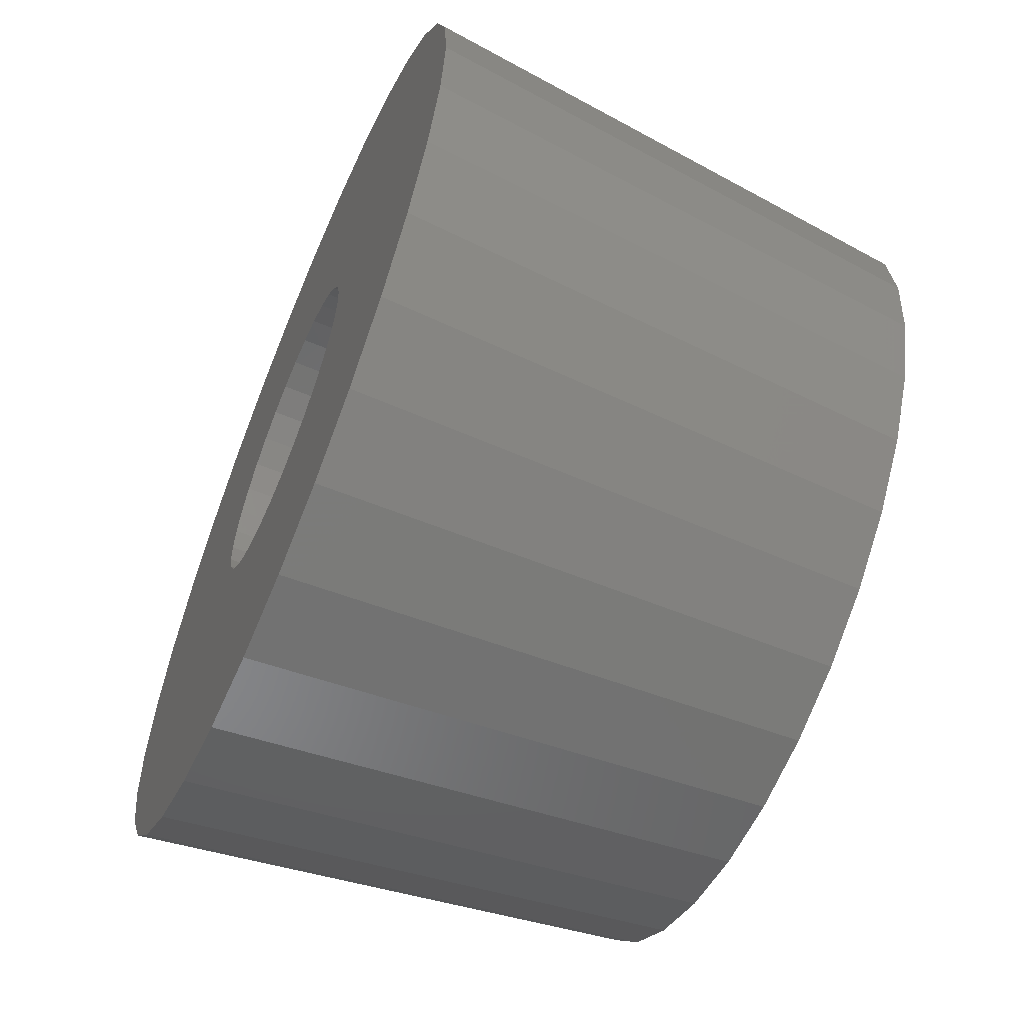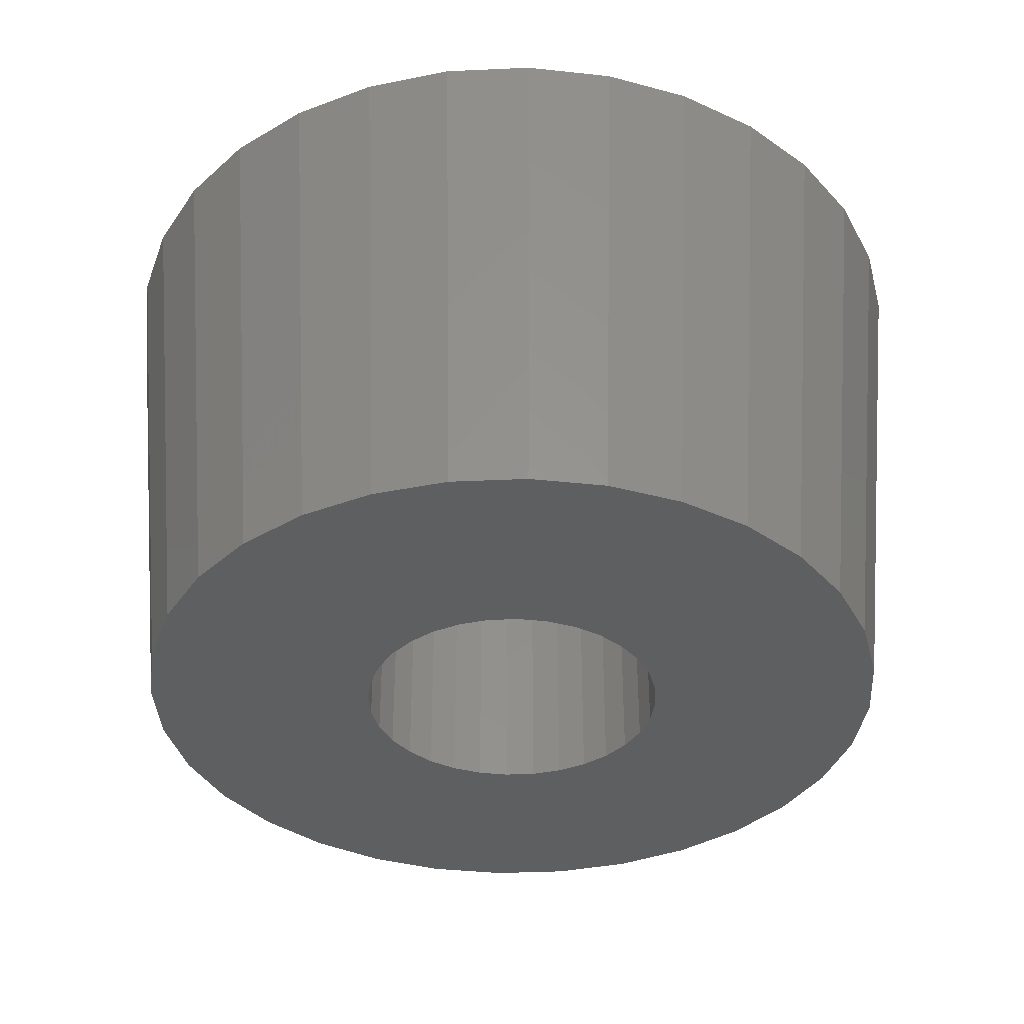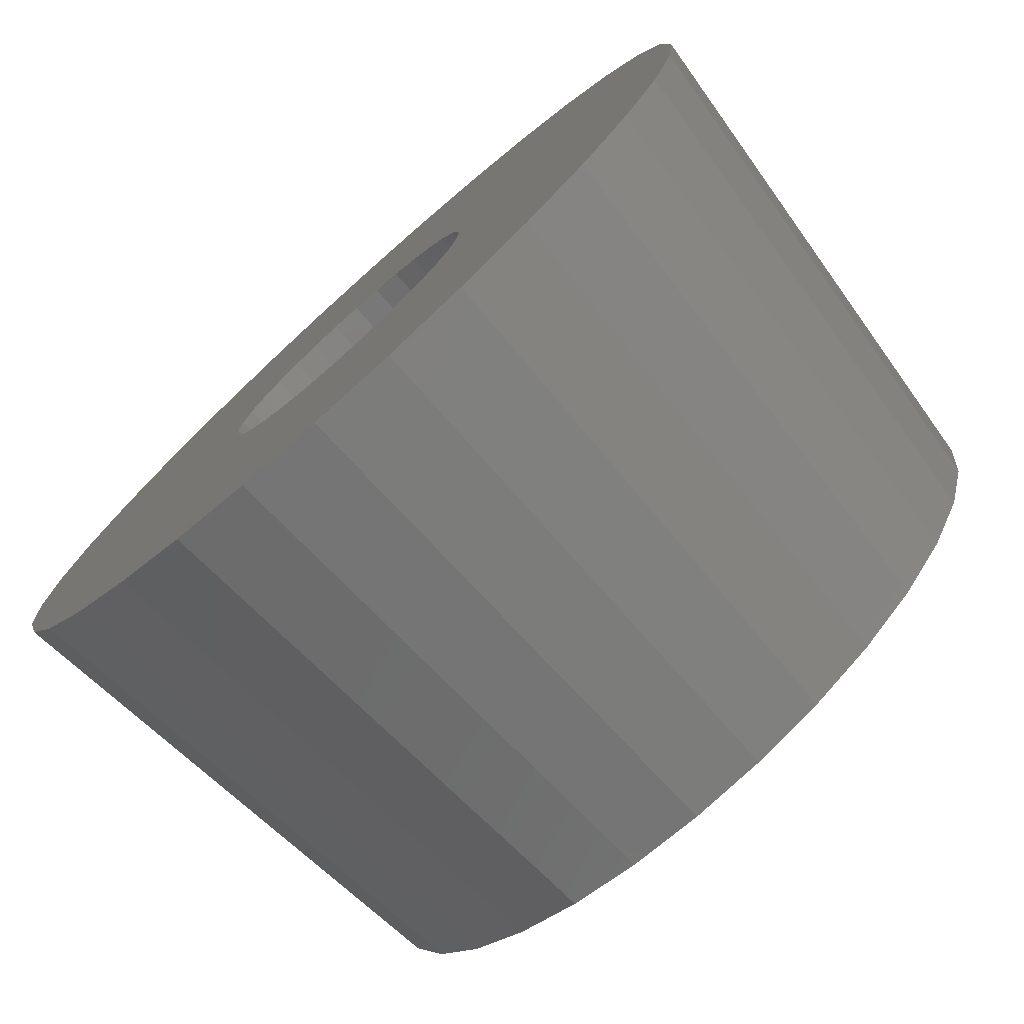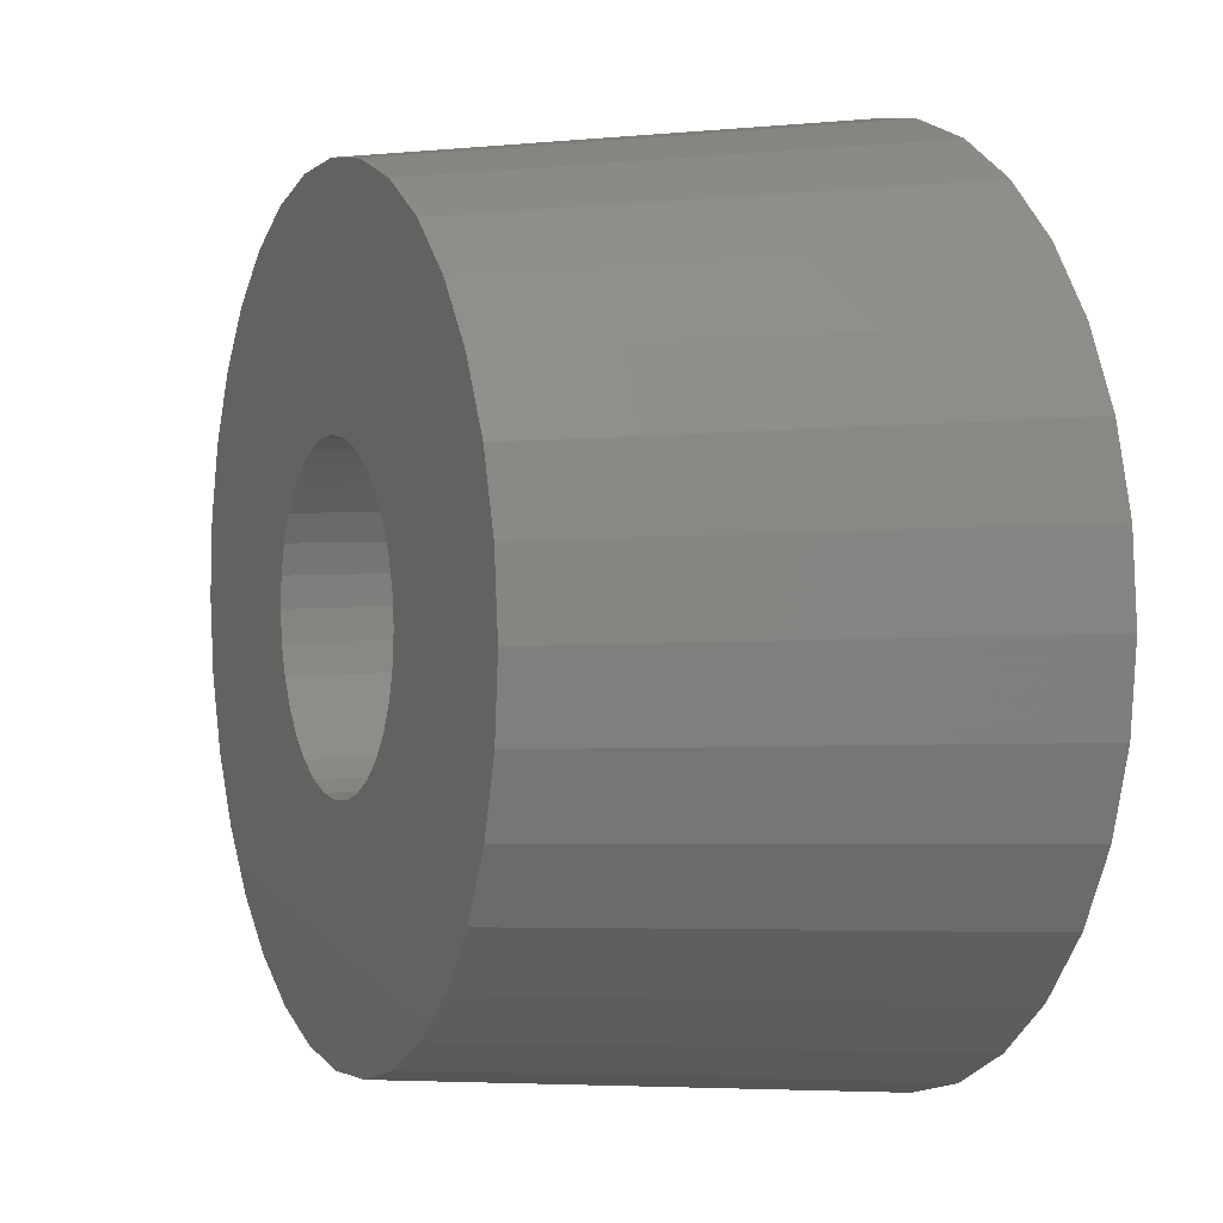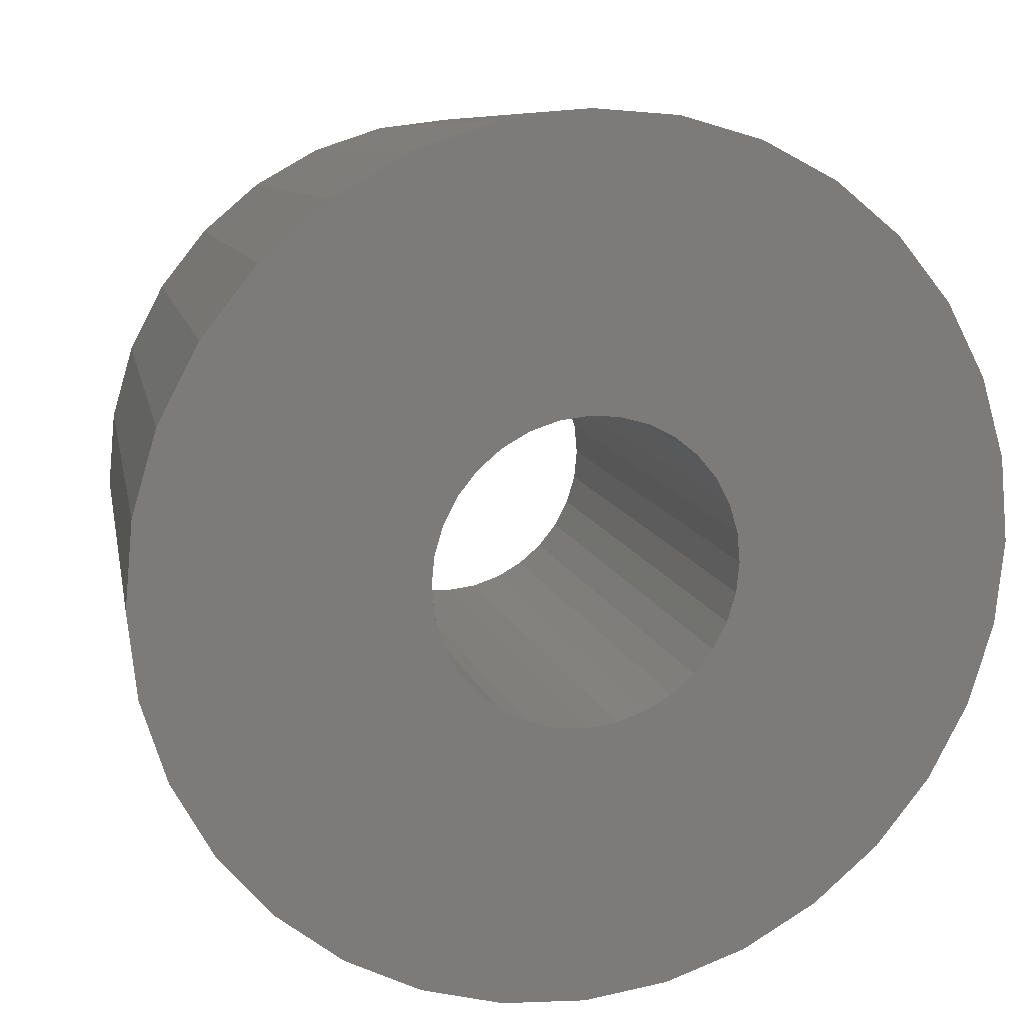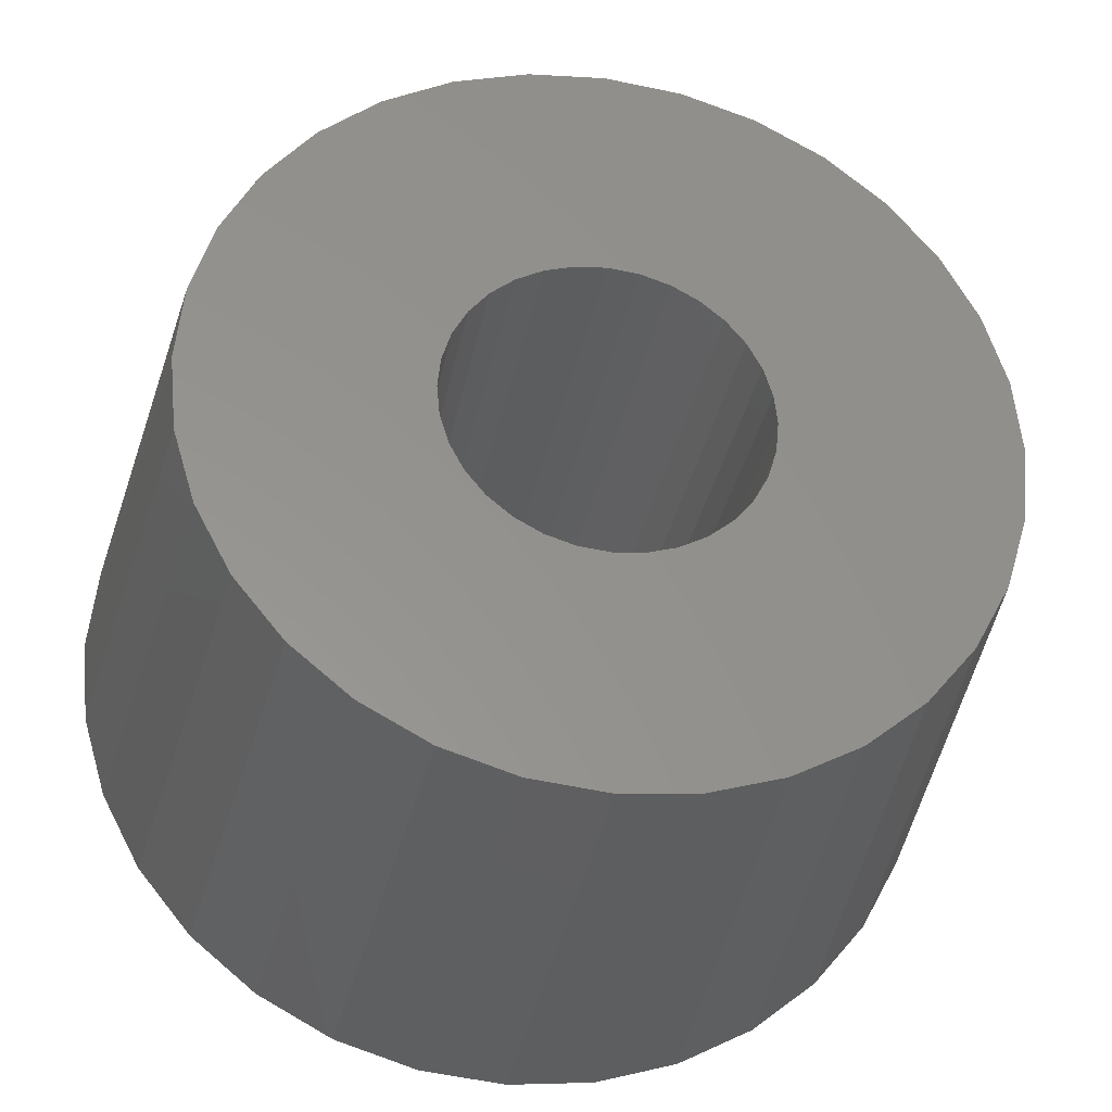
<metadata>
{"format":"stl","ext":"stl","renderer":"f3d","projection":"perspective","resolution":1024,"background":"white","views":[{"elev":-60.9,"azim":67.0,"up":"+Y"},{"elev":-37.3,"azim":132.7,"up":"+Z"},{"elev":-75.8,"azim":41.7,"up":"+Y"},{"elev":3.2,"azim":-113.2,"up":"+Y"},{"elev":14.1,"azim":-16.6,"up":"+Y"},{"elev":-32.3,"azim":169.3,"up":"+Y"}]}
</metadata>
<code>
# stl→obj: 128 verts, 256 faces
v 2.795 -0.556 0
v 2.5 0 -3.3
v 2.85 0 0
v 0 2.5 -3.3
v -0.556 2.795 0
v 0 2.85 0
v -2.452 0.4877 -3.3
v -2.795 0.556 0
v -2.633 1.091 0
v 1.583 -2.37 0
v 1.389 -2.079 -3.3
v 1.768 -1.768 -3.3
v 2.015 -2.015 0
v 2.37 -1.583 0
v 1.768 1.768 -3.3
v 1.583 2.37 0
v 2.015 2.015 0
v 0 -2.5 -3.3
v -0.556 -2.795 0
v -0.4877 -2.452 -3.3
v -2.31 0.9567 -3.3
v 2.633 -1.091 0
v 2.079 -1.389 -3.3
v 2.31 -0.9567 -3.3
v -2.795 -0.556 0
v -2.85 0 0
v -2.5 0 -3.3
v -2.37 -1.583 0
v -2.633 -1.091 0
v -2.079 -1.389 -3.3
v -1.768 1.768 -3.3
v -2.37 1.583 0
v -2.015 2.015 0
v 1 0 0
v 2.795 0.556 0
v 0.9808 0.1951 0
v 2.633 1.091 0
v 0.9239 0.3827 0
v 2.37 1.583 0
v 0.9808 -0.1951 0
v 0.8315 0.5556 0
v 0.7071 0.7071 0
v 0.9239 -0.3827 0
v 0.5556 0.8315 0
v 1.091 2.633 0
v 0.8315 -0.5556 0
v 0.3827 0.9239 0
v 0.556 2.795 0
v 0.1951 0.9808 0
v 0 1 0
v -0.1951 0.9808 0
v -0.3827 0.9239 0
v -1.091 2.633 0
v -0.5556 0.8315 0
v -1.583 2.37 0
v -0.7071 0.7071 0
v -0.8315 0.5556 0
v 0.7071 -0.7071 0
v 0.5556 -0.8315 0
v 1.091 -2.633 0
v 0.3827 -0.9239 0
v 0.556 -2.795 0
v 0.1951 -0.9808 0
v 0 -1 0
v 0 -2.85 0
v -0.1951 -0.9808 0
v -0.3827 -0.9239 0
v -1.091 -2.633 0
v -0.5556 -0.8315 0
v -1.583 -2.37 0
v -0.7071 -0.7071 0
v -2.015 -2.015 0
v -0.8315 -0.5556 0
v -0.9239 -0.3827 0
v -0.9808 -0.1951 0
v -1 0 0
v -0.9239 0.3827 0
v -0.9808 0.1951 0
v 0.4877 2.452 -3.3
v 2.452 -0.4877 -3.3
v 1 0 -3.3
v 0.9808 -0.1951 -3.3
v 2.452 0.4877 -3.3
v 0.9239 -0.3827 -3.3
v 0.9808 0.1951 -3.3
v 0.8315 -0.5556 -3.3
v 2.31 0.9567 -3.3
v 0.7071 -0.7071 -3.3
v 0.9239 0.3827 -3.3
v 2.079 1.389 -3.3
v 0.5556 -0.8315 -3.3
v 0.9567 -2.31 -3.3
v 0.3827 -0.9239 -3.3
v 0.4877 -2.452 -3.3
v 0.1951 -0.9808 -3.3
v 0 -1 -3.3
v -0.1951 -0.9808 -3.3
v -0.3827 -0.9239 -3.3
v -0.9567 -2.31 -3.3
v -0.5556 -0.8315 -3.3
v -1.389 -2.079 -3.3
v -0.7071 -0.7071 -3.3
v -1.768 -1.768 -3.3
v -0.8315 -0.5556 -3.3
v -0.9239 -0.3827 -3.3
v 0.8315 0.5556 -3.3
v 0.7071 0.7071 -3.3
v 1.389 2.079 -3.3
v 0.5556 0.8315 -3.3
v 0.9567 2.31 -3.3
v 0.3827 0.9239 -3.3
v 0.1951 0.9808 -3.3
v 0 1 -3.3
v -0.1951 0.9808 -3.3
v -0.4877 2.452 -3.3
v -0.3827 0.9239 -3.3
v -0.9567 2.31 -3.3
v -0.5556 0.8315 -3.3
v -1.389 2.079 -3.3
v -0.7071 0.7071 -3.3
v -0.8315 0.5556 -3.3
v -2.079 1.389 -3.3
v -0.9239 0.3827 -3.3
v -0.9808 0.1951 -3.3
v -1 0 -3.3
v -2.31 -0.9567 -3.3
v -0.9808 -0.1951 -3.3
v -2.452 -0.4877 -3.3
f 1 2 3
f 4 5 6
f 7 8 9
f 10 11 12
f 13 12 14
f 15 16 17
f 18 19 20
f 7 9 21
f 22 23 24
f 25 26 27
f 28 29 30
f 31 32 33
f 34 3 35
f 36 35 37
f 3 34 1
f 38 37 39
f 40 1 34
f 41 39 17
f 1 40 22
f 42 17 16
f 43 22 40
f 44 16 45
f 22 43 14
f 46 14 43
f 35 36 34
f 37 38 36
f 39 41 38
f 17 42 41
f 47 45 48
f 16 44 42
f 45 47 44
f 48 49 47
f 6 49 48
f 6 50 49
f 6 51 50
f 5 51 6
f 51 5 52
f 53 52 5
f 52 53 54
f 55 54 53
f 54 55 56
f 33 56 55
f 32 57 33
f 56 33 57
f 14 46 13
f 58 13 46
f 13 58 10
f 59 10 58
f 10 59 60
f 61 60 59
f 60 61 62
f 63 62 61
f 64 62 63
f 64 65 62
f 66 65 64
f 19 66 67
f 68 67 69
f 66 19 65
f 70 69 71
f 72 71 73
f 28 73 74
f 29 74 75
f 67 68 19
f 25 75 76
f 57 32 77
f 9 77 32
f 69 70 68
f 77 9 78
f 71 72 70
f 8 78 9
f 73 28 72
f 78 8 76
f 74 29 28
f 26 76 8
f 75 25 29
f 76 26 25
f 79 4 48
f 65 18 62
f 1 80 2
f 3 2 35
f 81 2 80
f 82 80 24
f 2 81 83
f 84 24 23
f 85 83 81
f 86 23 12
f 83 85 87
f 88 12 11
f 89 87 85
f 87 89 90
f 80 82 81
f 91 11 92
f 24 84 82
f 23 86 84
f 12 88 86
f 11 91 88
f 93 92 94
f 92 93 91
f 94 95 93
f 18 95 94
f 18 96 95
f 18 97 96
f 20 97 18
f 97 20 98
f 99 98 20
f 98 99 100
f 101 100 99
f 100 101 102
f 103 102 101
f 102 103 104
f 30 104 103
f 104 30 105
f 106 90 89
f 90 106 15
f 107 15 106
f 15 107 108
f 109 108 107
f 108 109 110
f 111 110 109
f 110 111 79
f 112 79 111
f 113 79 112
f 113 4 79
f 114 4 113
f 115 114 116
f 114 115 4
f 117 116 118
f 119 118 120
f 31 120 121
f 122 121 123
f 116 117 115
f 21 123 124
f 7 124 125
f 126 105 30
f 118 119 117
f 105 126 127
f 120 31 119
f 128 127 126
f 121 122 31
f 127 128 125
f 123 21 122
f 27 125 128
f 124 7 21
f 125 27 7
f 128 25 27
f 27 8 7
f 27 26 8
f 122 32 31
f 119 31 55
f 117 53 115
f 119 55 53
f 31 33 55
f 45 79 48
f 4 6 48
f 108 45 16
f 15 108 16
f 87 90 37
f 39 15 17
f 83 87 37
f 65 19 18
f 60 94 92
f 60 92 11
f 10 60 11
f 62 94 60
f 62 18 94
f 13 10 12
f 14 23 22
f 14 12 23
f 22 24 80
f 22 80 1
f 29 25 128
f 20 68 99
f 19 68 20
f 70 103 101
f 72 28 103
f 21 9 122
f 122 9 32
f 115 53 5
f 115 5 4
f 117 119 53
f 110 79 45
f 108 110 45
f 90 15 39
f 37 90 39
f 35 83 37
f 2 83 35
f 103 28 30
f 68 101 99
f 68 70 101
f 70 72 103
f 30 29 126
f 126 29 128
f 88 59 58
f 59 88 91
f 74 127 75
f 127 74 105
f 81 36 85
f 36 81 34
f 116 51 52
f 51 116 114
f 88 46 86
f 46 88 58
f 97 67 66
f 67 97 98
f 73 105 74
f 105 73 104
f 86 43 84
f 43 86 46
f 91 61 59
f 61 91 93
f 95 64 63
f 64 95 96
f 75 125 76
f 125 75 127
f 71 104 73
f 104 71 102
f 98 69 67
f 69 98 100
f 96 66 64
f 66 96 97
f 100 71 69
f 71 100 102
f 82 34 81
f 34 82 40
f 113 49 50
f 49 113 112
f 85 38 89
f 38 85 36
f 112 47 49
f 47 112 111
f 111 44 47
f 44 111 109
f 114 50 51
f 50 114 113
f 120 54 56
f 54 120 118
f 77 121 57
f 121 77 123
f 76 124 78
f 124 76 125
f 84 40 82
f 40 84 43
f 93 63 61
f 63 93 95
f 106 42 107
f 42 106 41
f 89 41 106
f 41 89 38
f 109 42 44
f 42 109 107
f 118 52 54
f 52 118 116
f 78 123 77
f 123 78 124
f 57 120 56
f 120 57 121

</code>
